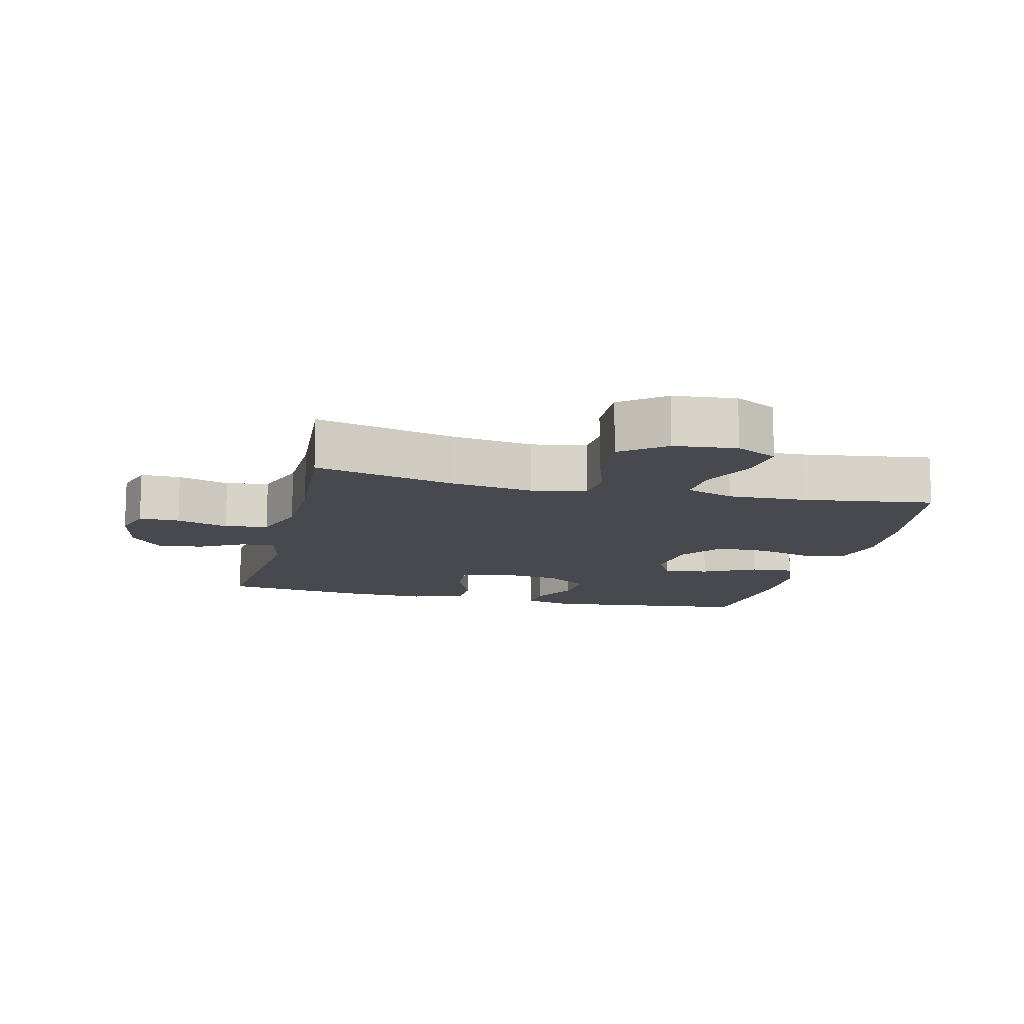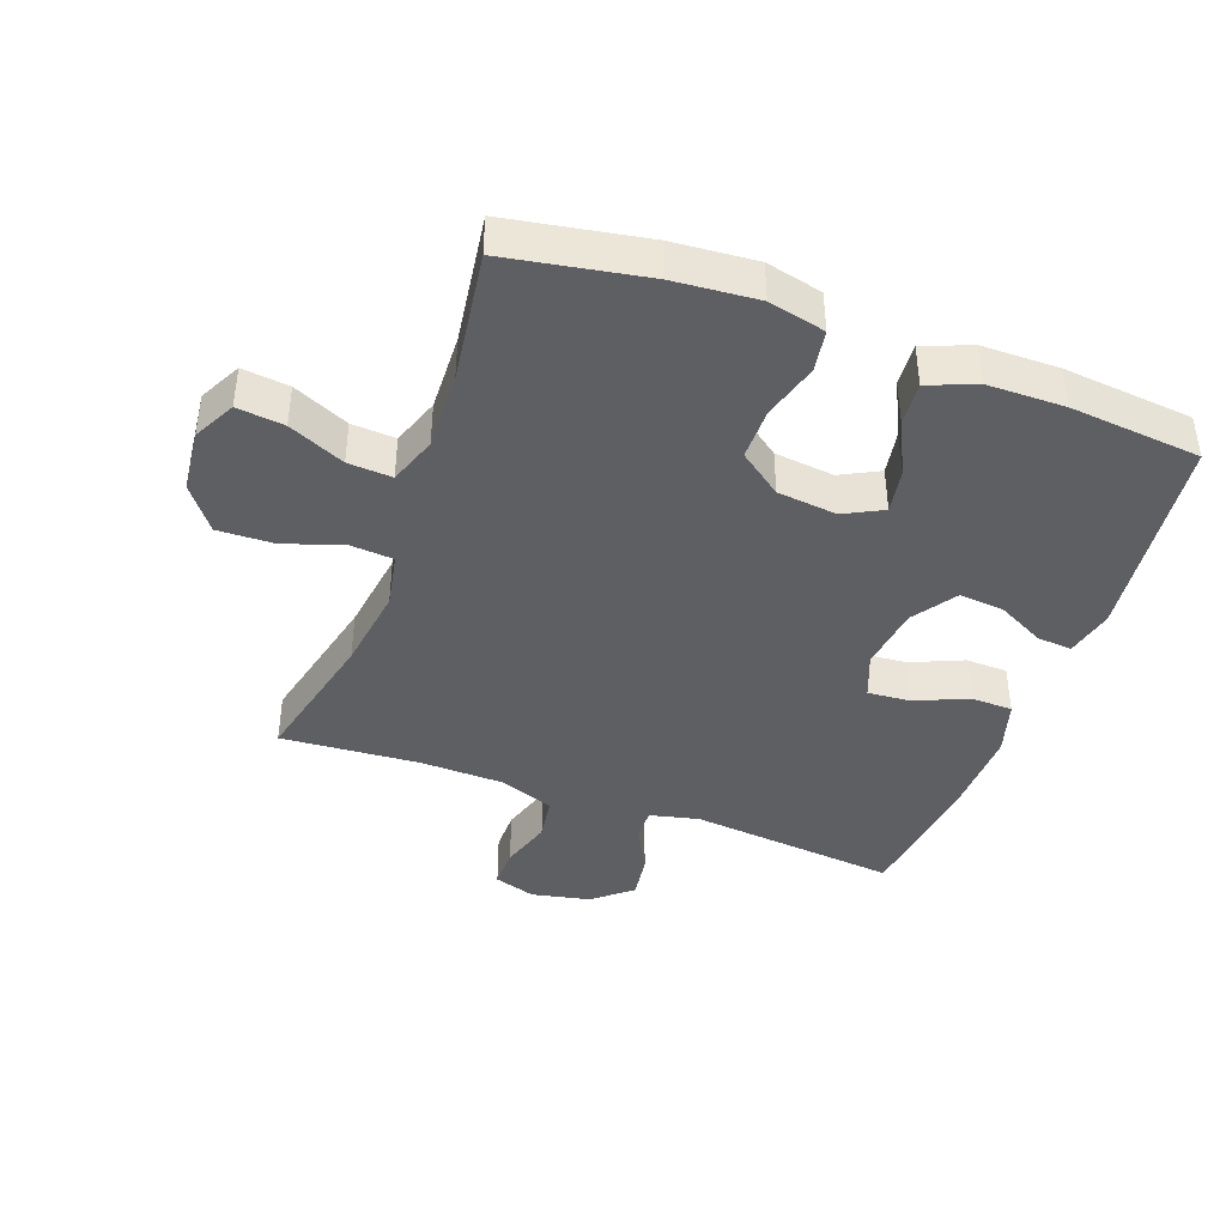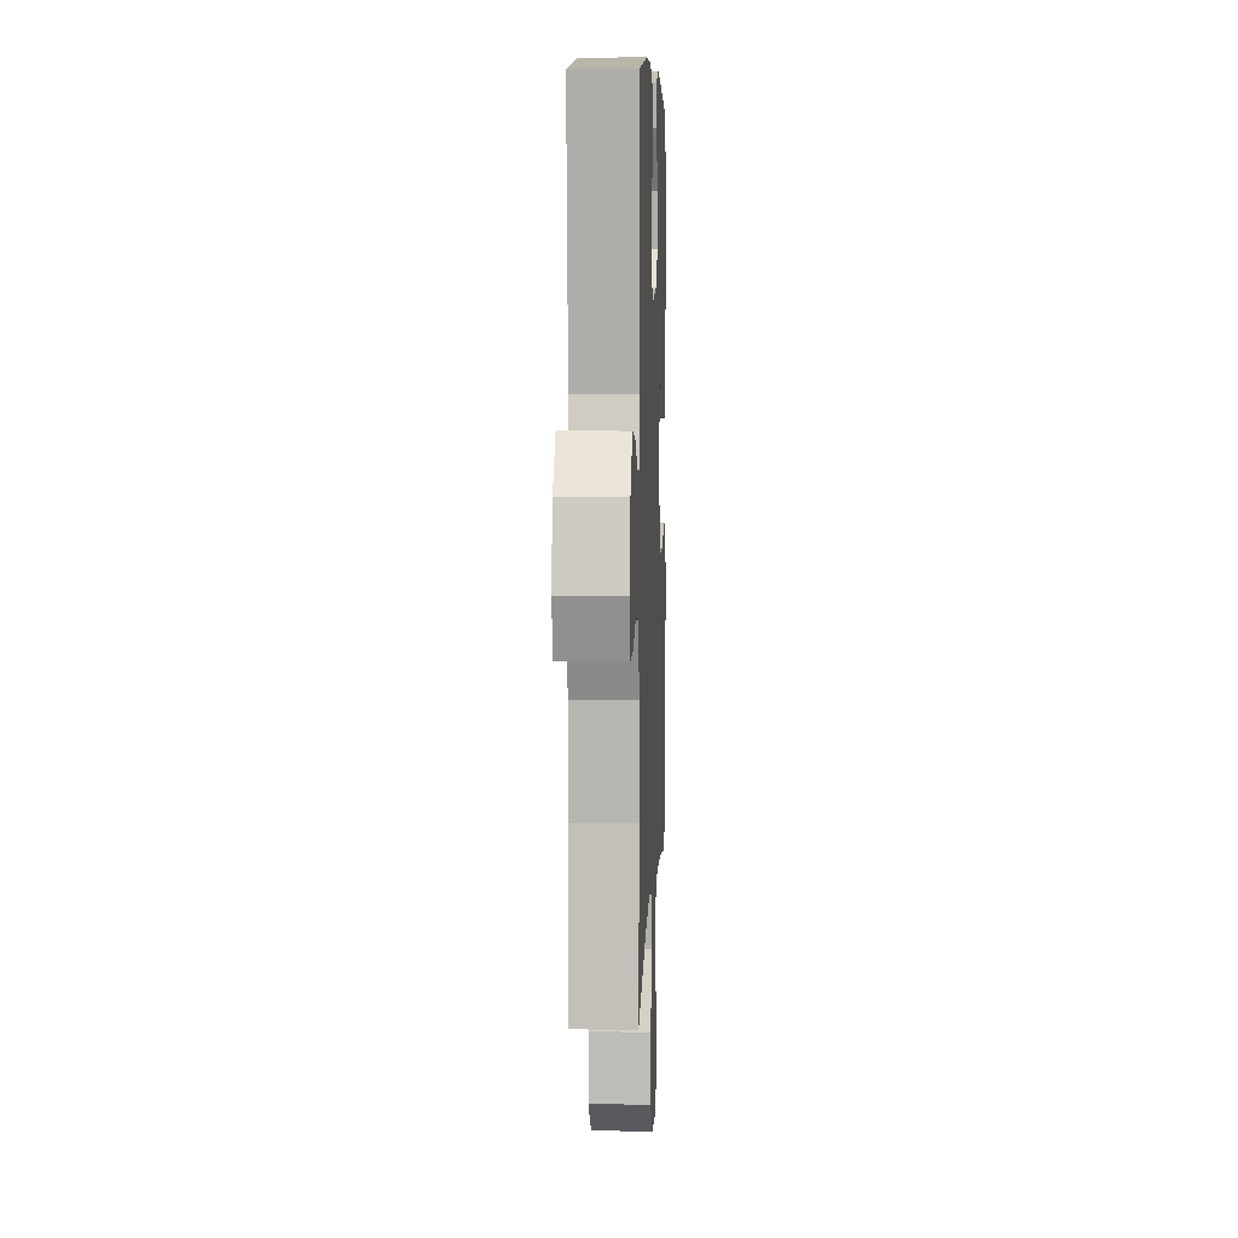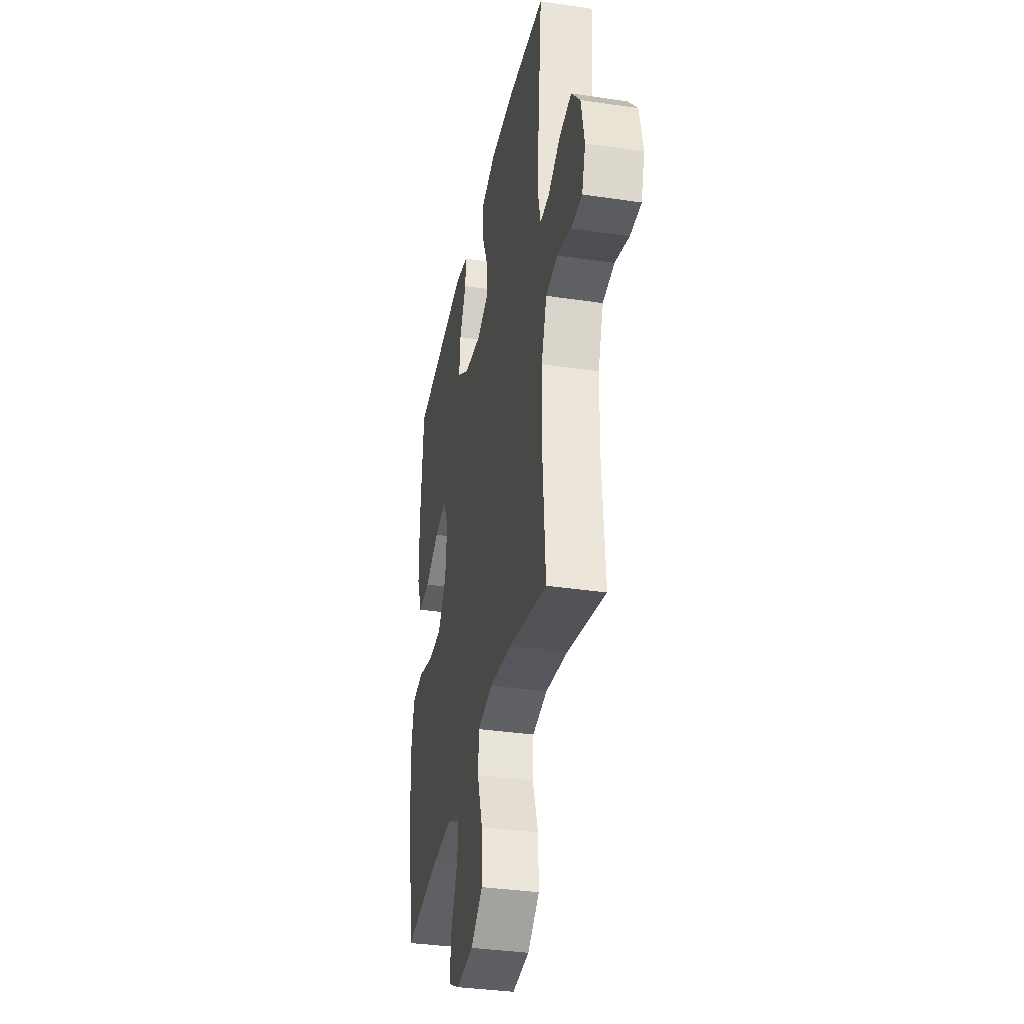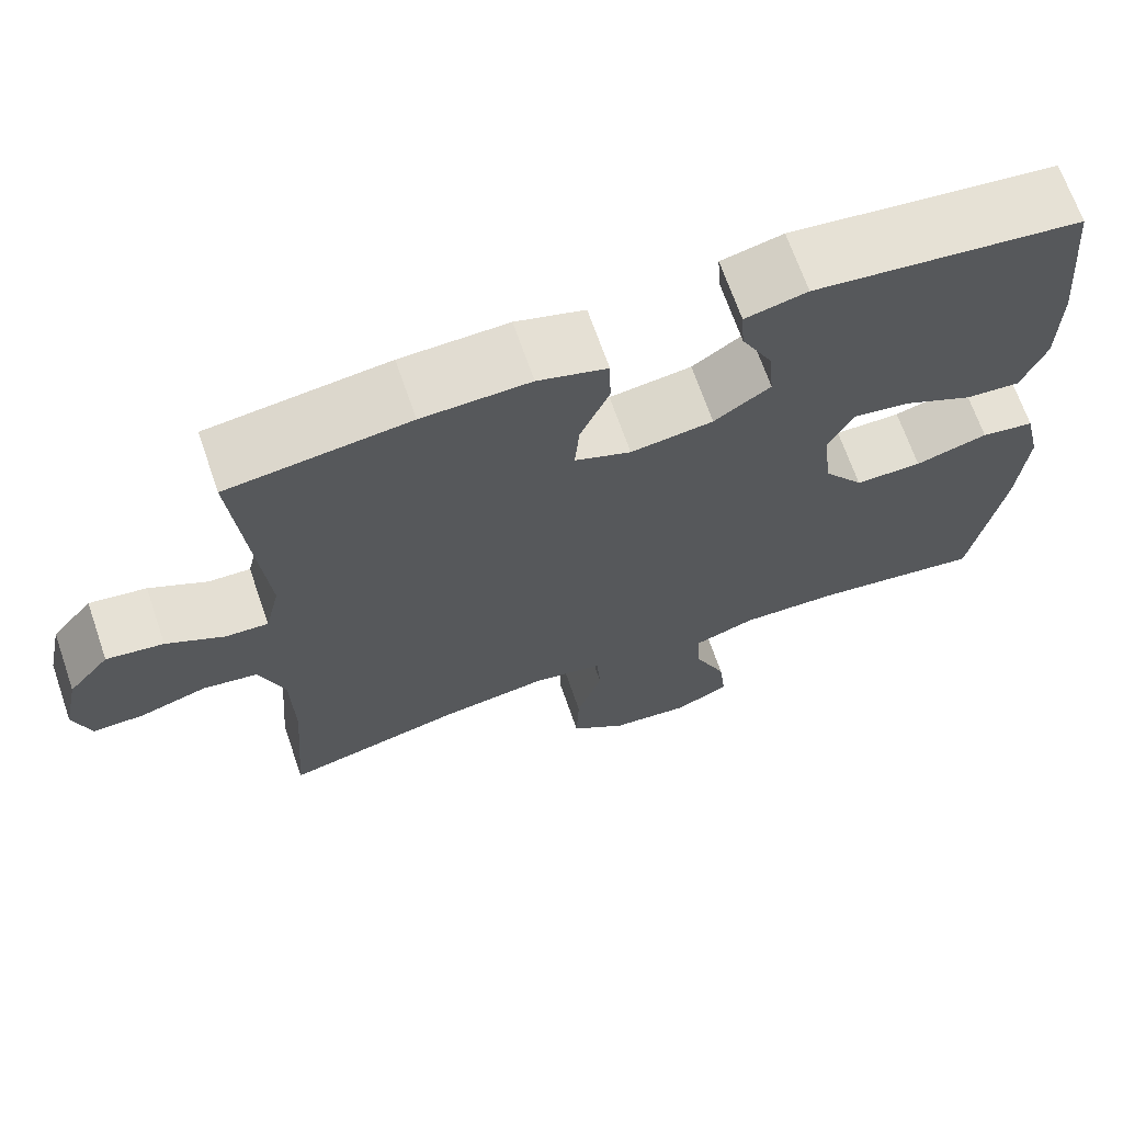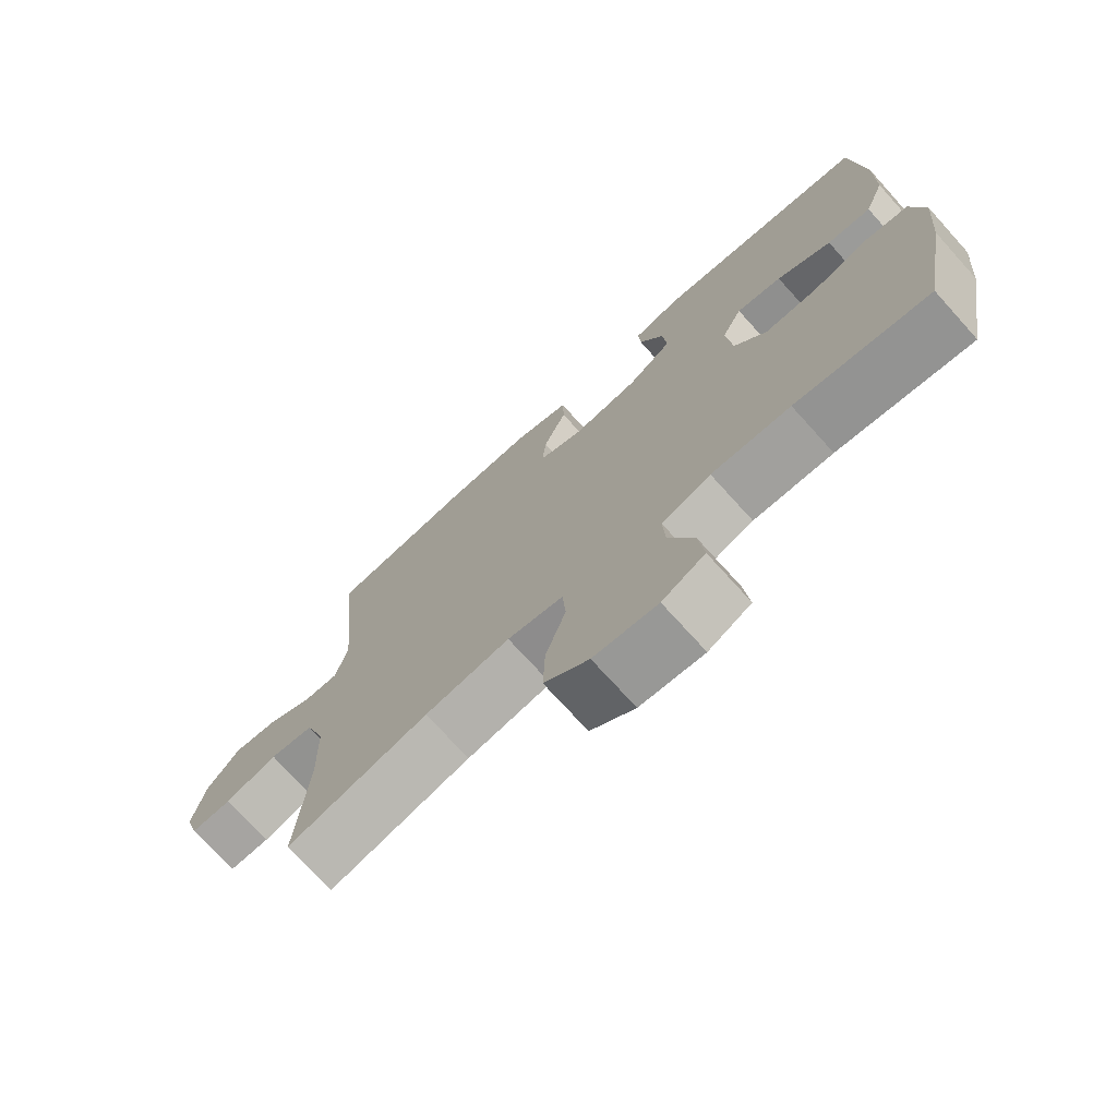
<metadata>
{"format":"obj","ext":"obj","renderer":"f3d","projection":"perspective","resolution":1024,"background":"white","views":[{"elev":-12.6,"azim":166.3,"up":"+Y"},{"elev":-41.8,"azim":-110.2,"up":"+Y"},{"elev":6.7,"azim":92.4,"up":"+Z"},{"elev":-35.2,"azim":78.8,"up":"+Z"},{"elev":68.1,"azim":160.9,"up":"+Z"},{"elev":-73.2,"azim":-137.9,"up":"+Z"}]}
</metadata>
<code>
o path1466
v -0.3183 0.0375 -0.4431
v -0.1954 0.0375 -0.4385
v -0.1189 0.0375 -0.4654
v -0.1232 0.0375 -0.5353
v -0.1624 0.0375 -0.6244
v -0.171 0.0375 -0.6995
v -0.1046 0.0375 -0.7337
v -0.005163 0.0375 -0.7233
v 0.06406 0.0375 -0.6702
v 0.06112 0.0375 -0.5819
v 0.02968 0.0375 -0.487
v 0.03483 0.0375 -0.4191
v 0.1215 0.0375 -0.4023
v 0.254 0.0375 -0.4207
v 0.4752 0.0375 -0.4729
v 0.4584 0.0375 -0.2545
v 0.4613 0.0375 -0.1226
v 0.4925 0.0375 -0.03396
v 0.5609 0.0375 -0.02338
v 0.6427 0.0375 -0.04888
v 0.7064 0.0375 -0.04925
v 0.7272 0.0375 0.01665
v 0.7075 0.0375 0.1096
v 0.6567 0.0375 0.1704
v 0.5861 0.0375 0.1601
v 0.5142 0.0375 0.1221
v 0.4619 0.0375 0.1198
v 0.4436 0.0375 0.1975
v 0.4752 0.0375 0.529
v 0.2514 0.0375 0.5557
v 0.118 0.0375 0.5592
v 0.03228 0.0375 0.5331
v 0.03054 0.0375 0.467
v 0.06618 0.0375 0.3841
v 0.07184 0.0375 0.3163
v 0.002211 0.0375 0.2889
v -0.09975 0.0375 0.302
v -0.169 0.0375 0.3491
v -0.1625 0.0375 0.4209
v -0.1242 0.0375 0.4962
v -0.1202 0.0375 0.5512
v -0.1965 0.0375 0.569
v -0.5265 0.0375 0.529
v -0.5457 0.0375 0.3209
v -0.5443 0.0375 0.1983
v -0.5142 0.0375 0.1225
v -0.4459 0.0375 0.128
v -0.3616 0.0375 0.1695
v -0.2912 0.0375 0.1817
v -0.2595 0.0375 0.1205
v -0.2696 0.0375 0.02555
v -0.3193 0.0375 -0.04222
v -0.4018 0.0375 -0.04251
v -0.4912 0.0375 -0.01698
v -0.557 0.0375 -0.02784
v -0.5775 0.0375 -0.1178
v -0.5662 0.0375 -0.2515
v -0.5265 0.0375 -0.4729
v -0.3183 -0.0375 -0.4431
v -0.1954 -0.0375 -0.4385
v -0.1189 -0.0375 -0.4654
v -0.1232 -0.0375 -0.5353
v -0.1624 -0.0375 -0.6244
v -0.171 -0.0375 -0.6995
v -0.1046 -0.0375 -0.7337
v -0.005163 -0.0375 -0.7233
v 0.06406 -0.0375 -0.6702
v 0.06112 -0.0375 -0.5819
v 0.02968 -0.0375 -0.487
v 0.03483 -0.0375 -0.4191
v 0.1215 -0.0375 -0.4023
v 0.254 -0.0375 -0.4207
v 0.4752 -0.0375 -0.4729
v 0.4584 -0.0375 -0.2545
v 0.4613 -0.0375 -0.1226
v 0.4925 -0.0375 -0.03396
v 0.5609 -0.0375 -0.02338
v 0.6427 -0.0375 -0.04888
v 0.7064 -0.0375 -0.04925
v 0.7272 -0.0375 0.01665
v 0.7075 -0.0375 0.1096
v 0.6567 -0.0375 0.1704
v 0.5861 -0.0375 0.1601
v 0.5142 -0.0375 0.1221
v 0.4619 -0.0375 0.1198
v 0.4436 -0.0375 0.1975
v 0.4752 -0.0375 0.529
v 0.2514 -0.0375 0.5557
v 0.118 -0.0375 0.5592
v 0.03228 -0.0375 0.5331
v 0.03054 -0.0375 0.467
v 0.06618 -0.0375 0.3841
v 0.07184 -0.0375 0.3163
v 0.002211 -0.0375 0.2889
v -0.09975 -0.0375 0.302
v -0.169 -0.0375 0.3491
v -0.1625 -0.0375 0.4209
v -0.1242 -0.0375 0.4962
v -0.1202 -0.0375 0.5512
v -0.1965 -0.0375 0.569
v -0.5265 -0.0375 0.529
v -0.5457 -0.0375 0.3209
v -0.5443 -0.0375 0.1983
v -0.5142 -0.0375 0.1225
v -0.4459 -0.0375 0.128
v -0.3616 -0.0375 0.1695
v -0.2912 -0.0375 0.1817
v -0.2595 -0.0375 0.1205
v -0.2696 -0.0375 0.02555
v -0.3193 -0.0375 -0.04222
v -0.4018 -0.0375 -0.04251
v -0.4912 -0.0375 -0.01698
v -0.557 -0.0375 -0.02784
v -0.5775 -0.0375 -0.1178
v -0.5662 -0.0375 -0.2515
v -0.5265 -0.0375 -0.4729
v -0.557 0.0375 -0.02784
v -0.557 0.0375 -0.02784
v -0.5775 0.0375 -0.1178
v -0.5662 0.0375 -0.2515
v -0.4912 0.0375 -0.01698
v -0.5457 0.0375 0.3209
v -0.5443 0.0375 0.1983
v -0.5142 0.0375 0.1225
v -0.5142 0.0375 0.1225
v -0.5265 0.0375 0.529
v -0.5265 0.0375 0.529
v -0.5265 0.0375 -0.4729
v -0.5265 0.0375 -0.4729
v -0.4459 0.0375 0.128
v -0.4018 0.0375 -0.04251
v -0.3616 0.0375 0.1695
v -0.3183 0.0375 -0.4431
v -0.3193 0.0375 -0.04222
v -0.2912 0.0375 0.1817
v -0.2912 0.0375 0.1817
v -0.2696 0.0375 0.02555
v -0.1965 0.0375 0.569
v -0.1954 0.0375 -0.4385
v -0.2595 0.0375 0.1205
v -0.1202 0.0375 0.5512
v -0.1202 0.0375 0.5512
v -0.169 0.0375 0.3491
v -0.169 0.0375 0.3491
v -0.1625 0.0375 0.4209
v -0.1189 0.0375 -0.4654
v -0.1189 0.0375 -0.4654
v -0.1624 0.0375 -0.6244
v -0.171 0.0375 -0.6995
v -0.171 0.0375 -0.6995
v -0.1046 0.0375 -0.7337
v -0.09975 0.0375 0.302
v -0.1242 0.0375 0.4962
v -0.1232 0.0375 -0.5353
v -0.005163 0.0375 -0.7233
v 0.002211 0.0375 0.2889
v 0.06406 0.0375 -0.6702
v 0.07184 0.0375 0.3163
v 0.07184 0.0375 0.3163
v 0.02968 0.0375 -0.487
v 0.03483 0.0375 -0.4191
v 0.03483 0.0375 -0.4191
v 0.06112 0.0375 -0.5819
v 0.03228 0.0375 0.5331
v 0.03228 0.0375 0.5331
v 0.03054 0.0375 0.467
v 0.06618 0.0375 0.3841
v 0.118 0.0375 0.5592
v 0.1215 0.0375 -0.4023
v 0.2514 0.0375 0.5557
v 0.254 0.0375 -0.4207
v 0.4752 0.0375 0.529
v 0.4752 0.0375 0.529
v 0.4436 0.0375 0.1975
v 0.4619 0.0375 0.1198
v 0.4619 0.0375 0.1198
v 0.4752 0.0375 -0.4729
v 0.4752 0.0375 -0.4729
v 0.4584 0.0375 -0.2545
v 0.4613 0.0375 -0.1226
v 0.4925 0.0375 -0.03396
v 0.4925 0.0375 -0.03396
v 0.5142 0.0375 0.1221
v 0.5609 0.0375 -0.02338
v 0.5861 0.0375 0.1601
v 0.6427 0.0375 -0.04888
v 0.6567 0.0375 0.1704
v 0.7064 0.0375 -0.04925
v 0.7064 0.0375 -0.04925
v 0.7075 0.0375 0.1096
v 0.7272 0.0375 0.01665
v -0.557 -0.0375 -0.02784
v -0.557 -0.0375 -0.02784
v -0.5775 -0.0375 -0.1178
v -0.5662 -0.0375 -0.2515
v -0.4912 -0.0375 -0.01698
v -0.5457 -0.0375 0.3209
v -0.5443 -0.0375 0.1983
v -0.5142 -0.0375 0.1225
v -0.5142 -0.0375 0.1225
v -0.5265 -0.0375 0.529
v -0.5265 -0.0375 0.529
v -0.5265 -0.0375 -0.4729
v -0.5265 -0.0375 -0.4729
v -0.4459 -0.0375 0.128
v -0.4018 -0.0375 -0.04251
v -0.3616 -0.0375 0.1695
v -0.3183 -0.0375 -0.4431
v -0.3193 -0.0375 -0.04222
v -0.2912 -0.0375 0.1817
v -0.2912 -0.0375 0.1817
v -0.2696 -0.0375 0.02555
v -0.1965 -0.0375 0.569
v -0.1954 -0.0375 -0.4385
v -0.2595 -0.0375 0.1205
v -0.1202 -0.0375 0.5512
v -0.1202 -0.0375 0.5512
v -0.169 -0.0375 0.3491
v -0.169 -0.0375 0.3491
v -0.1625 -0.0375 0.4209
v -0.1189 -0.0375 -0.4654
v -0.1189 -0.0375 -0.4654
v -0.1624 -0.0375 -0.6244
v -0.171 -0.0375 -0.6995
v -0.171 -0.0375 -0.6995
v -0.1046 -0.0375 -0.7337
v -0.09975 -0.0375 0.302
v -0.1242 -0.0375 0.4962
v -0.1232 -0.0375 -0.5353
v -0.005163 -0.0375 -0.7233
v 0.002211 -0.0375 0.2889
v 0.06406 -0.0375 -0.6702
v 0.07184 -0.0375 0.3163
v 0.07184 -0.0375 0.3163
v 0.02968 -0.0375 -0.487
v 0.03483 -0.0375 -0.4191
v 0.03483 -0.0375 -0.4191
v 0.06112 -0.0375 -0.5819
v 0.03228 -0.0375 0.5331
v 0.03228 -0.0375 0.5331
v 0.03054 -0.0375 0.467
v 0.06618 -0.0375 0.3841
v 0.118 -0.0375 0.5592
v 0.1215 -0.0375 -0.4023
v 0.2514 -0.0375 0.5557
v 0.254 -0.0375 -0.4207
v 0.4752 -0.0375 0.529
v 0.4752 -0.0375 0.529
v 0.4436 -0.0375 0.1975
v 0.4619 -0.0375 0.1198
v 0.4619 -0.0375 0.1198
v 0.4752 -0.0375 -0.4729
v 0.4752 -0.0375 -0.4729
v 0.4584 -0.0375 -0.2545
v 0.4613 -0.0375 -0.1226
v 0.4925 -0.0375 -0.03396
v 0.4925 -0.0375 -0.03396
v 0.5142 -0.0375 0.1221
v 0.5609 -0.0375 -0.02338
v 0.5861 -0.0375 0.1601
v 0.6427 -0.0375 -0.04888
v 0.6567 -0.0375 0.1704
v 0.7064 -0.0375 -0.04925
v 0.7064 -0.0375 -0.04925
v 0.7075 -0.0375 0.1096
v 0.7272 -0.0375 0.01665
f 260 259 265
f 236 221 235
f 229 235 221
f 244 231 212
f 232 238 230
f 235 229 238
f 210 227 218
f 213 228 216
f 250 249 233
f 207 198 205
f 245 249 247
f 212 231 215
f 250 233 255
f 241 243 239
f 259 258 256
f 223 230 229
f 236 244 212
f 254 255 246
f 194 196 192
f 208 209 206
f 229 230 238
f 233 245 242
f 208 206 195
f 220 228 213
f 261 266 265
f 243 242 245
f 242 243 241
f 246 255 244
f 197 220 201
f 214 209 208
f 249 245 233
f 263 266 261
f 250 256 258
f 256 250 255
f 195 206 194
f 231 227 215
f 261 265 259
f 255 233 231
f 203 208 195
f 258 259 260
f 205 198 199
f 201 220 213
f 214 236 209
f 210 218 207
f 207 218 197
f 226 230 223
f 194 206 196
f 207 197 198
f 224 226 223
f 221 236 214
f 260 265 262
f 197 218 220
f 254 246 252
f 244 255 231
f 209 236 212
f 215 227 210
f 118 56 114 193
f 56 57 115 114
f 54 55 113 112
f 44 45 103 102
f 45 125 200 103
f 127 44 102 202
f 57 129 204 115
f 46 47 105 104
f 53 54 112 111
f 47 48 106 105
f 58 1 59 116
f 52 53 111 110
f 48 136 211 106
f 51 52 110 109
f 42 43 101 100
f 1 2 60 59
f 49 50 108 107
f 50 51 109 108
f 142 42 100 217
f 144 39 97 219
f 2 147 222 60
f 5 150 225 63
f 6 7 65 64
f 37 38 96 95
f 40 41 99 98
f 39 40 98 97
f 4 5 63 62
f 3 4 62 61
f 7 8 66 65
f 36 37 95 94
f 8 9 67 66
f 159 36 94 234
f 11 162 237 69
f 10 11 69 68
f 9 10 68 67
f 165 33 91 240
f 33 34 92 91
f 31 32 90 89
f 12 13 71 70
f 34 35 93 92
f 30 31 89 88
f 13 14 72 71
f 173 30 88 248
f 28 29 87 86
f 176 28 86 251
f 178 16 74 253
f 14 15 73 72
f 16 17 75 74
f 17 182 257 75
f 26 27 85 84
f 18 19 77 76
f 25 26 84 83
f 19 20 78 77
f 24 25 83 82
f 20 189 264 78
f 23 24 82 81
f 22 23 81 80
f 21 22 80 79
f 185 190 184
f 161 160 146
f 154 146 160
f 169 137 156
f 157 155 163
f 160 163 154
f 135 143 152
f 138 141 153
f 175 158 174
f 132 130 123
f 170 172 174
f 137 140 156
f 175 180 158
f 166 164 168
f 184 181 183
f 148 154 155
f 161 137 169
f 179 171 180
f 119 117 121
f 133 131 134
f 154 163 155
f 158 167 170
f 133 120 131
f 145 138 153
f 186 190 191
f 168 170 167
f 167 166 168
f 171 169 180
f 122 126 145
f 139 133 134
f 174 158 170
f 188 186 191
f 175 183 181
f 181 180 175
f 120 119 131
f 156 140 152
f 186 184 190
f 180 156 158
f 128 120 133
f 183 185 184
f 130 124 123
f 126 138 145
f 139 134 161
f 135 132 143
f 132 122 143
f 151 148 155
f 119 121 131
f 132 123 122
f 149 148 151
f 146 139 161
f 185 187 190
f 122 145 143
f 179 177 171
f 169 156 180
f 134 137 161
f 140 135 152

</code>
